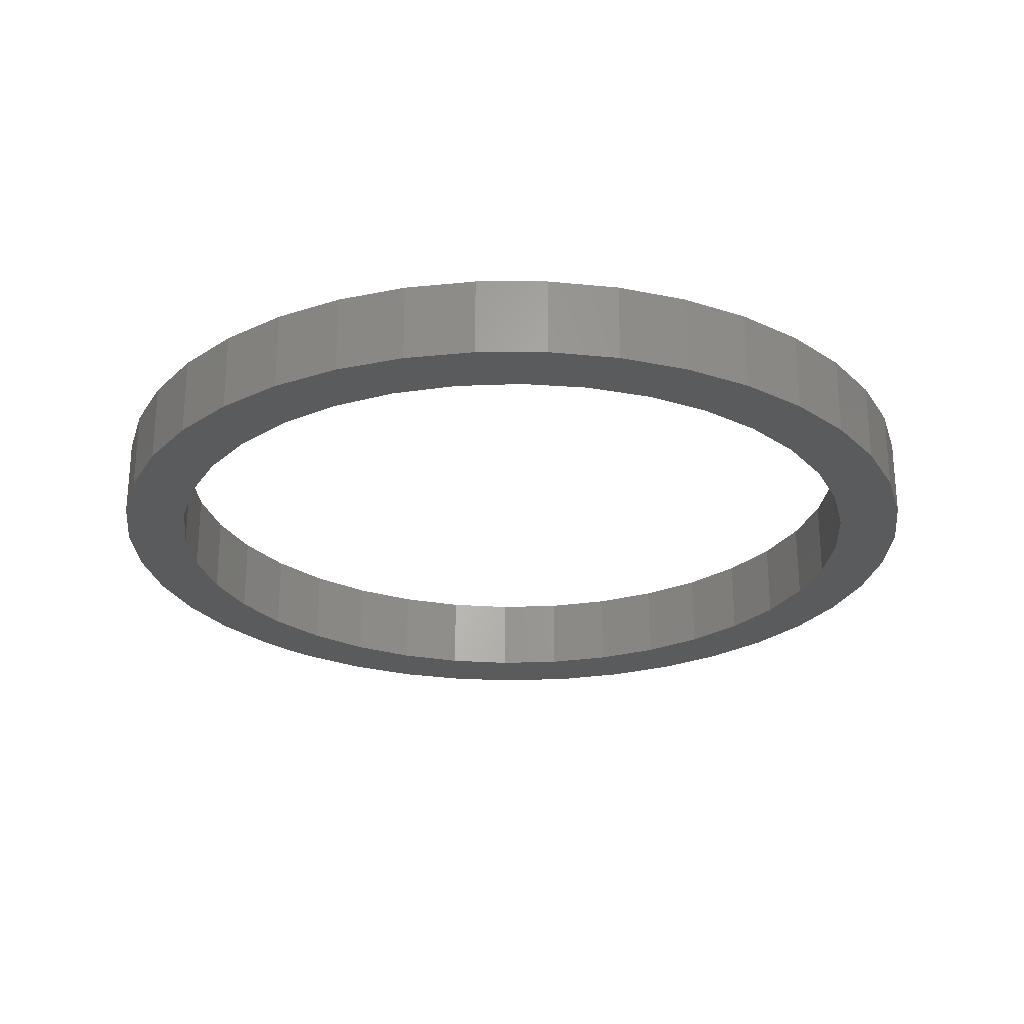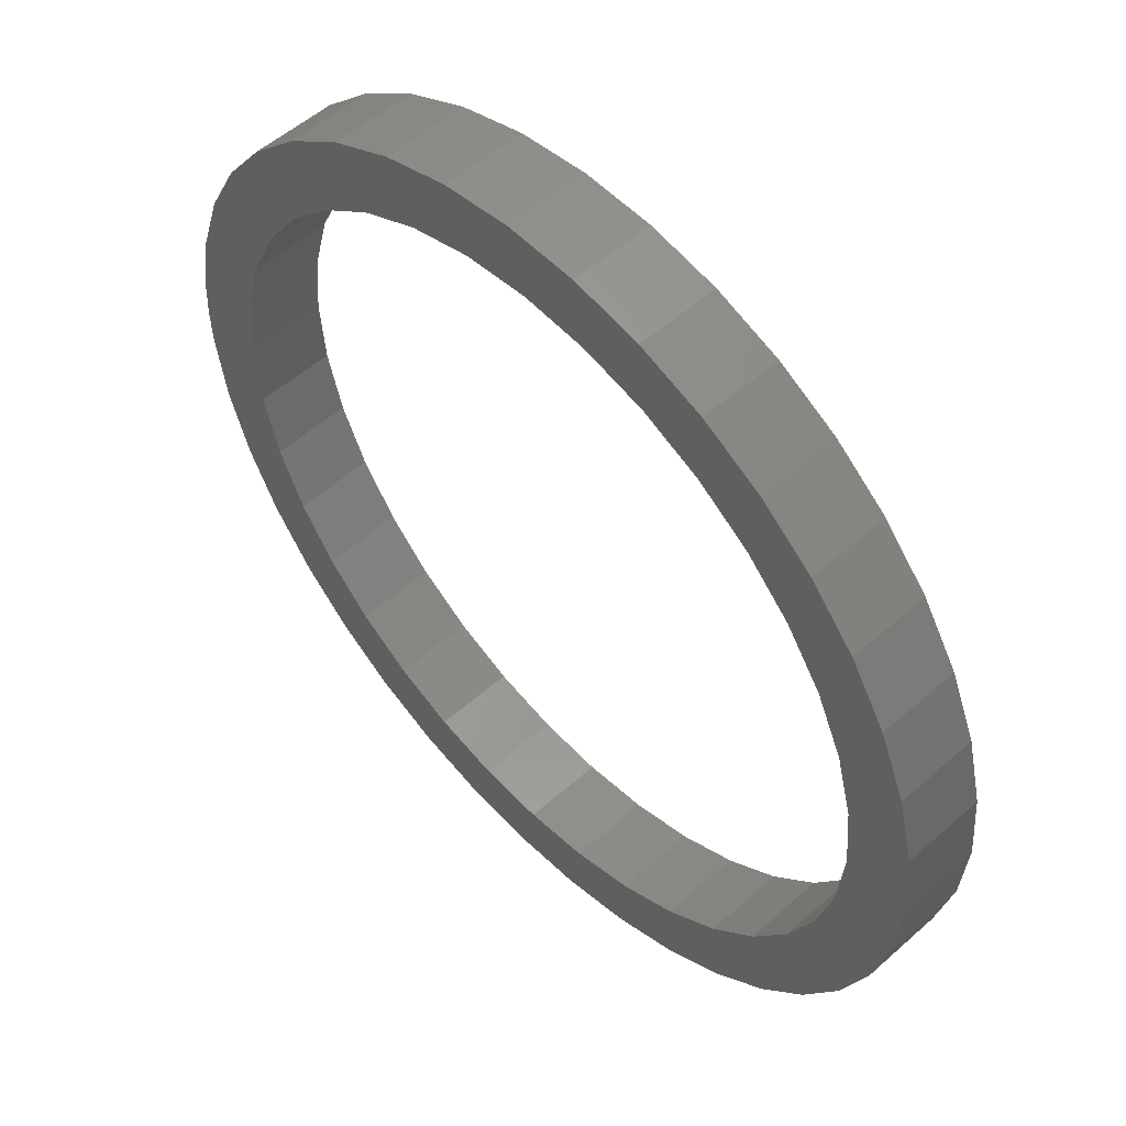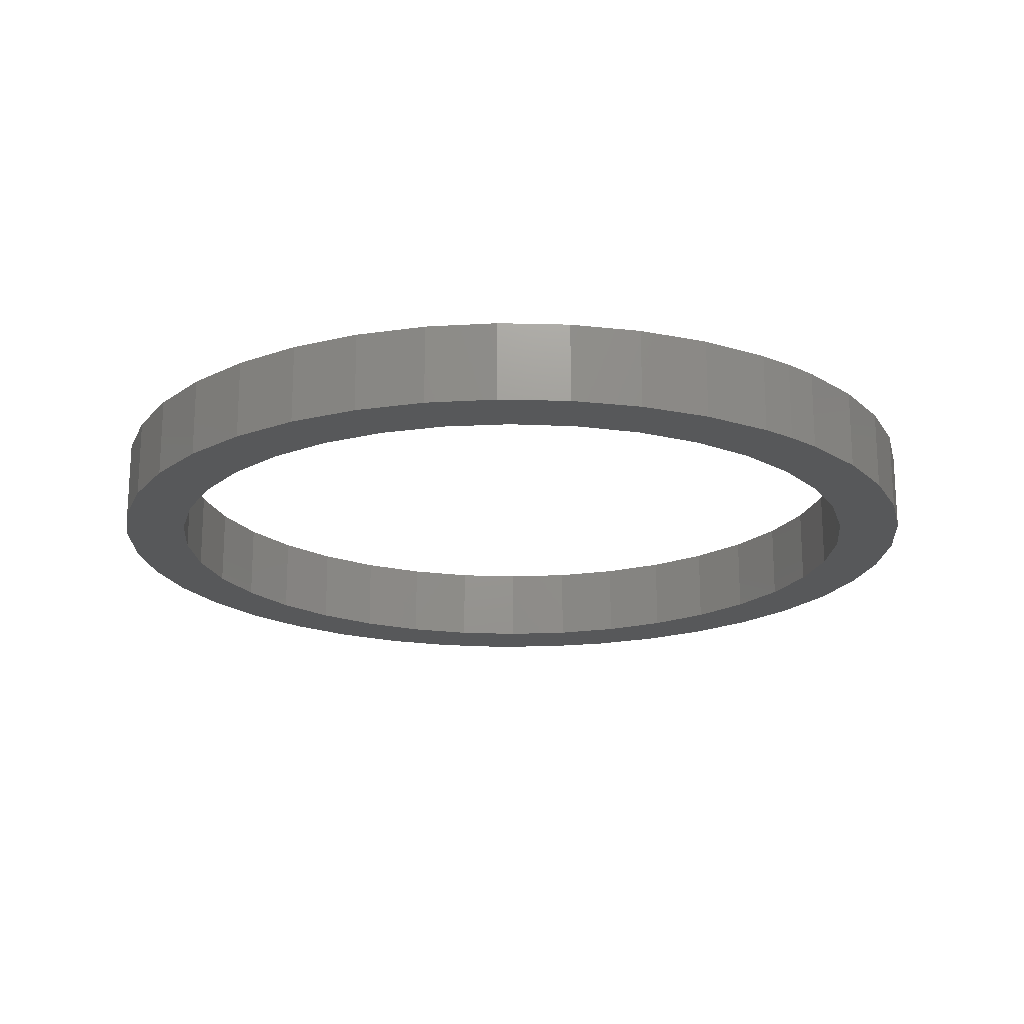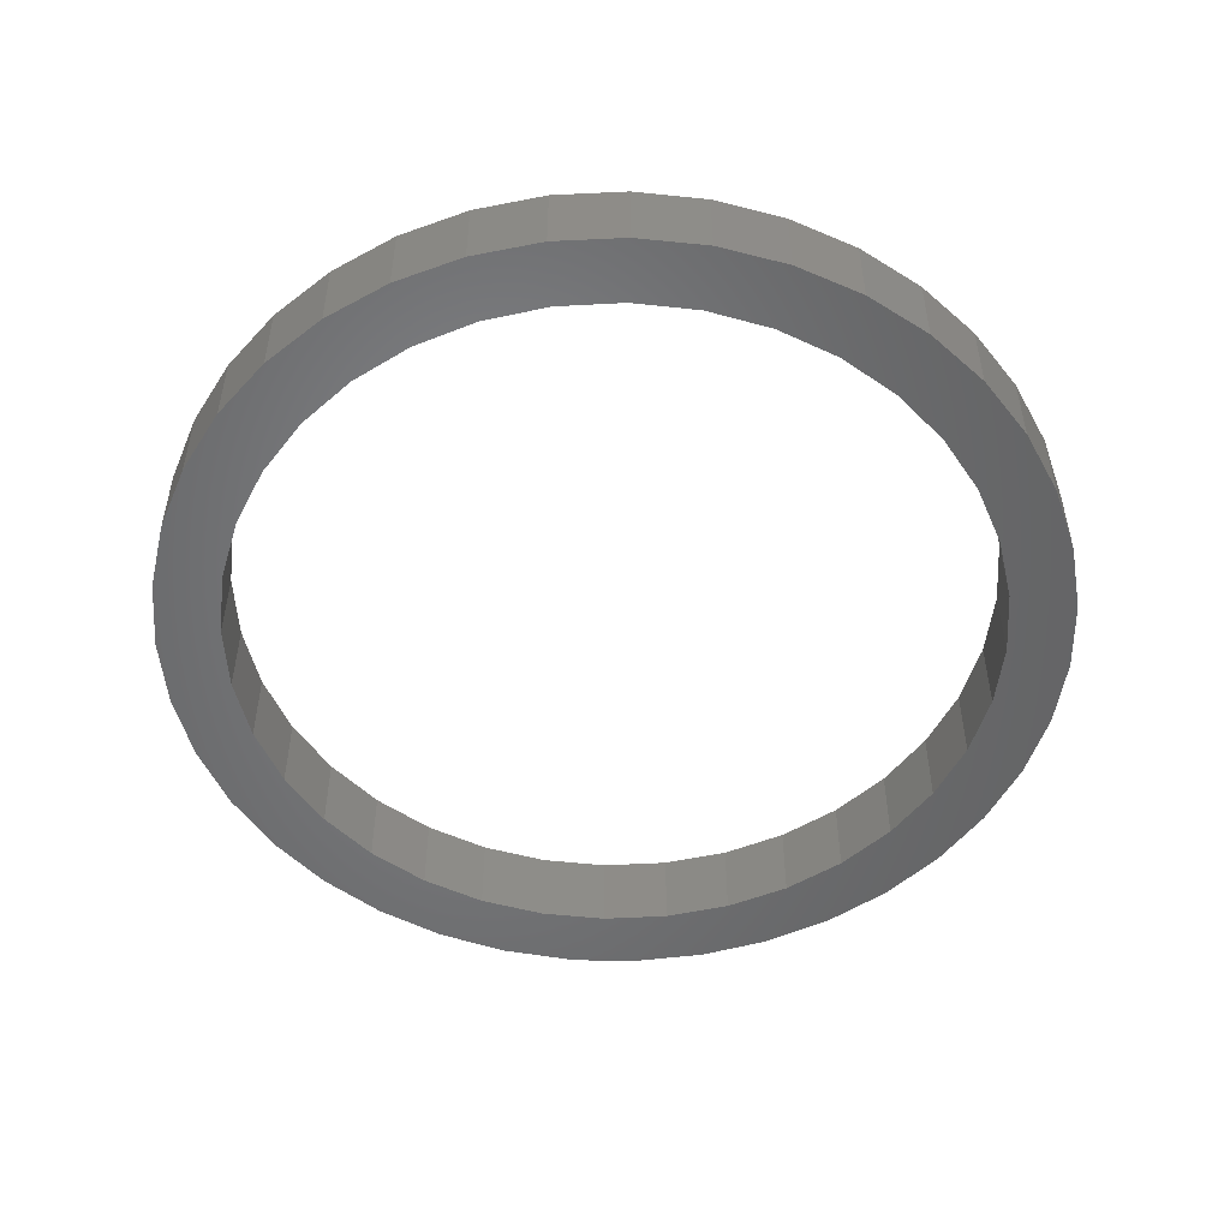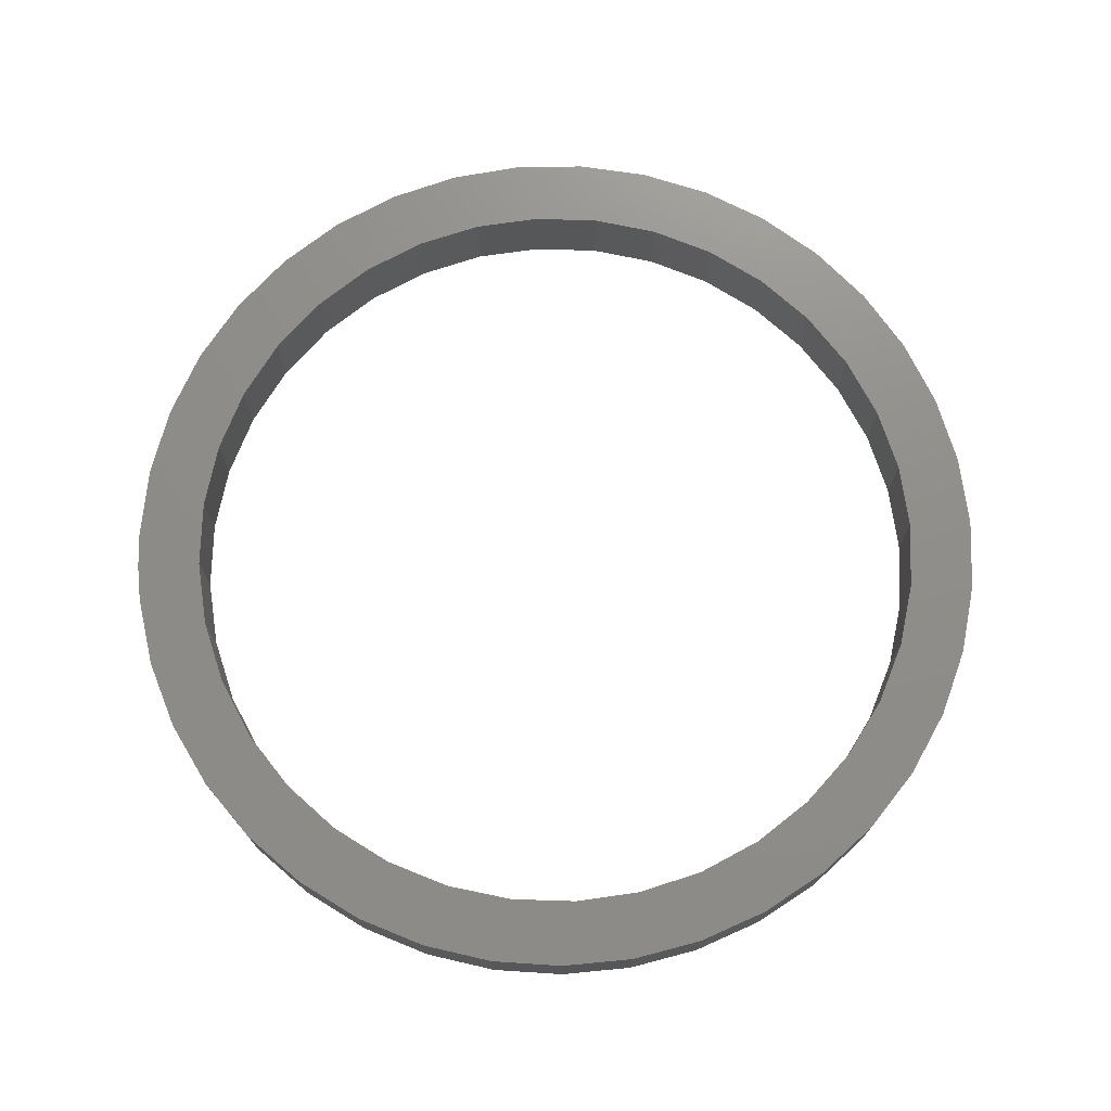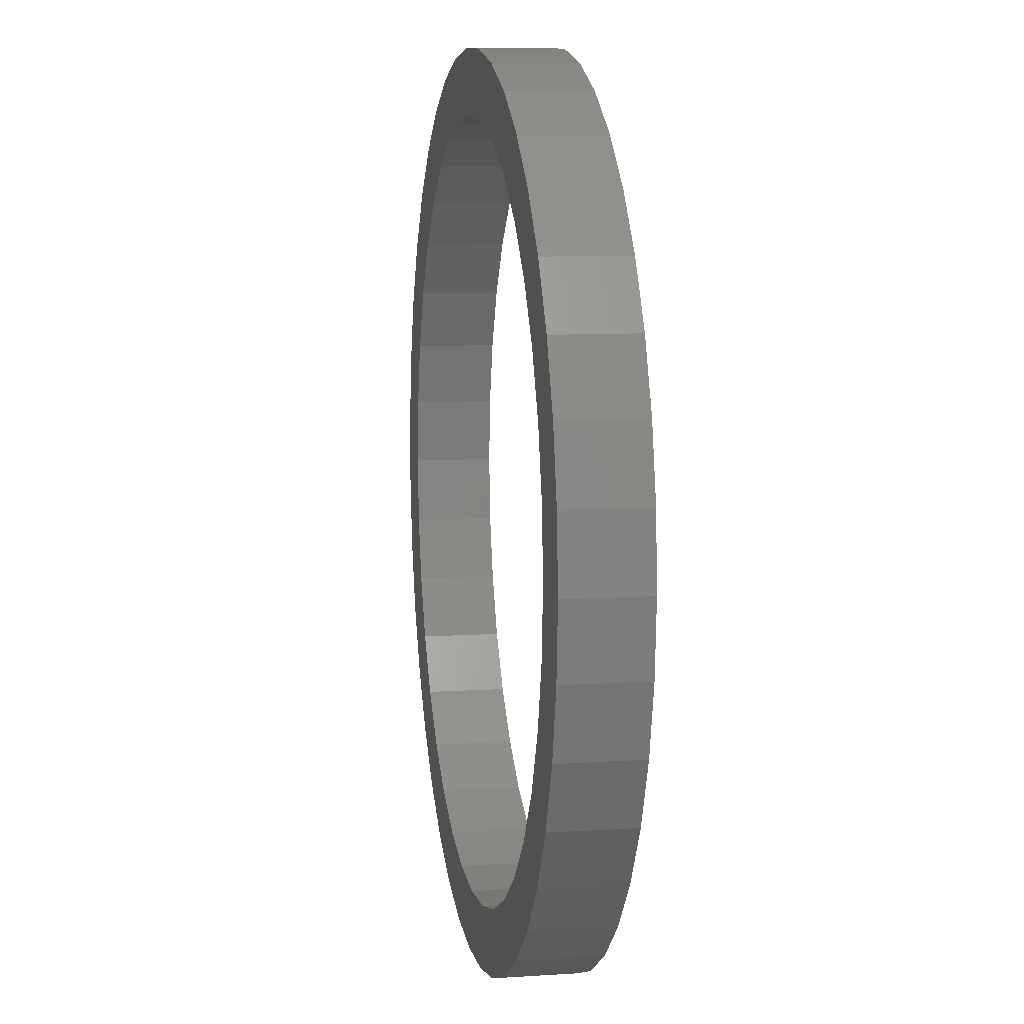
<metadata>
{"format":"stl","ext":"stl","renderer":"f3d","projection":"perspective","resolution":1024,"background":"white","views":[{"elev":-25.7,"azim":-131.5,"up":"+Z"},{"elev":53.4,"azim":-133.5,"up":"+Y"},{"elev":-19.3,"azim":50.3,"up":"+Z"},{"elev":-51.5,"azim":-91.7,"up":"+Z"},{"elev":73.5,"azim":176.8,"up":"+Z"},{"elev":9.0,"azim":-99.9,"up":"+Y"}]}
</metadata>
<code>
# stl→obj: 152 verts, 304 faces
v 9.45 28.71 3
v 11.68 29.75 3
v 11.91 32.35 3
v 14.51 32.88 3
v 14.05 30.39 3
v 17.16 32.99 3
v 16.5 30.6 3
v 19.8 32.67 3
v 18.95 30.39 3
v 22.35 31.93 3
v 21.32 29.75 3
v 24.75 30.79 3
v 23.55 28.71 3
v 26.94 29.28 3
v 25.56 27.3 3
v 28.85 27.44 3
v 27.3 25.56 3
v 30.45 25.32 3
v 28.71 23.55 3
v 31.68 22.97 3
v 29.75 21.32 3
v 32.52 20.45 3
v 30.39 18.95 3
v 32.95 17.83 3
v 30.6 16.5 3
v 33 16.5 3
v 9.45 4.289 3
v 9.427 1.593 3
v 11.68 3.25 3
v 11.91 0.6515 3
v 14.05 2.614 3
v 14.51 0.1203 3
v 16.5 2.4 3
v 17.16 0.01338 3
v 18.95 2.614 3
v 19.8 0.3335 3
v 21.32 3.25 3
v 22.35 1.072 3
v 23.55 4.289 3
v 24.75 2.211 3
v 25.56 5.699 3
v 26.94 3.719 3
v 27.3 7.437 3
v 28.85 5.558 3
v 28.71 9.45 3
v 30.45 7.681 3
v 29.75 11.68 3
v 31.68 10.03 3
v 30.39 14.05 3
v 32.52 12.55 3
v 32.95 15.17 3
v 9.427 31.41 3
v 7.127 30.08 3
v 7.437 27.3 3
v 5.07 28.4 3
v 5.699 25.56 3
v 3.309 26.41 3
v 4.289 23.55 3
v 1.89 24.17 3
v 3.25 21.32 3
v 0.8491 21.73 3
v 2.614 18.95 3
v 0.2137 19.15 3
v 2.4 16.5 3
v 0 16.5 3
v 2.614 14.05 3
v 0.2137 13.85 3
v 3.25 11.68 3
v 0.8491 11.27 3
v 4.289 9.45 3
v 1.89 8.832 3
v 5.699 7.437 3
v 3.309 6.588 3
v 7.437 5.699 3
v 5.07 4.6 3
v 7.127 2.921 3
v 9.45 4.289 0
v 7.127 2.921 0
v 7.437 5.699 0
v 5.07 4.6 0
v 5.699 7.437 0
v 3.309 6.588 0
v 4.289 9.45 0
v 1.89 8.832 0
v 3.25 11.68 0
v 0.8491 11.27 0
v 2.614 14.05 0
v 0.2137 13.85 0
v 2.4 16.5 0
v 0 16.5 0
v 2.614 18.95 0
v 0.2137 19.15 0
v 3.25 21.32 0
v 0.8491 21.73 0
v 4.289 23.55 0
v 1.89 24.17 0
v 5.699 25.56 0
v 3.309 26.41 0
v 7.437 27.3 0
v 5.07 28.4 0
v 9.45 28.71 0
v 7.127 30.08 0
v 9.427 31.41 0
v 11.68 29.75 0
v 11.91 32.35 0
v 14.05 30.39 0
v 14.51 32.88 0
v 16.5 30.6 0
v 17.16 32.99 0
v 18.95 30.39 0
v 19.8 32.67 0
v 21.32 29.75 0
v 22.35 31.93 0
v 23.55 28.71 0
v 24.75 30.79 0
v 25.56 27.3 0
v 26.94 29.28 0
v 27.3 25.56 0
v 28.85 27.44 0
v 28.71 23.55 0
v 30.45 25.32 0
v 29.75 21.32 0
v 31.68 22.97 0
v 30.39 18.95 0
v 32.52 20.45 0
v 30.6 16.5 0
v 32.95 17.83 0
v 33 16.5 0
v 32.95 15.17 0
v 30.39 14.05 0
v 32.52 12.55 0
v 29.75 11.68 0
v 31.68 10.03 0
v 28.71 9.45 0
v 30.45 7.681 0
v 27.3 7.437 0
v 28.85 5.558 0
v 25.56 5.699 0
v 26.94 3.719 0
v 23.55 4.289 0
v 24.75 2.211 0
v 21.32 3.25 0
v 22.35 1.072 0
v 18.95 2.614 0
v 19.8 0.3335 0
v 16.5 2.4 0
v 17.16 0.01338 0
v 14.05 2.614 0
v 14.51 0.1203 0
v 11.68 3.25 0
v 11.91 0.6515 0
v 9.427 1.593 0
f 1 2 3
f 3 2 4
f 4 2 5
f 4 5 6
f 6 5 7
f 6 7 8
f 8 7 9
f 8 9 10
f 10 9 11
f 10 11 12
f 12 11 13
f 12 13 14
f 14 13 15
f 14 15 16
f 16 15 17
f 16 17 18
f 18 17 19
f 18 19 20
f 20 19 21
f 20 21 22
f 22 21 23
f 22 23 24
f 24 23 25
f 24 25 26
f 27 28 29
f 29 28 30
f 29 30 31
f 31 30 32
f 31 32 33
f 33 32 34
f 33 34 35
f 35 34 36
f 35 36 37
f 37 36 38
f 37 38 39
f 39 38 40
f 39 40 41
f 41 40 42
f 41 42 43
f 43 42 44
f 43 44 45
f 45 44 46
f 45 46 47
f 47 46 48
f 47 48 49
f 49 48 50
f 49 50 25
f 25 50 51
f 25 51 26
f 3 52 1
f 1 52 53
f 1 53 54
f 54 53 55
f 54 55 56
f 56 55 57
f 56 57 58
f 58 57 59
f 58 59 60
f 60 59 61
f 60 61 62
f 62 61 63
f 62 63 64
f 64 63 65
f 64 65 66
f 66 65 67
f 66 67 68
f 68 67 69
f 68 69 70
f 70 69 71
f 70 71 72
f 72 71 73
f 72 73 74
f 74 73 75
f 74 75 27
f 27 75 76
f 27 76 28
f 77 78 79
f 79 78 80
f 79 80 81
f 81 80 82
f 81 82 83
f 83 82 84
f 83 84 85
f 85 84 86
f 85 86 87
f 87 86 88
f 87 88 89
f 89 88 90
f 89 90 91
f 91 90 92
f 91 92 93
f 93 92 94
f 93 94 95
f 95 94 96
f 95 96 97
f 97 96 98
f 97 98 99
f 99 98 100
f 99 100 101
f 100 102 101
f 101 102 103
f 101 103 104
f 104 103 105
f 104 105 106
f 106 105 107
f 106 107 108
f 108 107 109
f 108 109 110
f 110 109 111
f 110 111 112
f 112 111 113
f 112 113 114
f 114 113 115
f 114 115 116
f 116 115 117
f 116 117 118
f 118 117 119
f 118 119 120
f 120 119 121
f 120 121 122
f 122 121 123
f 122 123 124
f 124 123 125
f 124 125 126
f 126 125 127
f 127 128 126
f 126 128 129
f 126 129 130
f 130 129 131
f 130 131 132
f 132 131 133
f 132 133 134
f 134 133 135
f 134 135 136
f 136 135 137
f 136 137 138
f 138 137 139
f 138 139 140
f 140 139 141
f 140 141 142
f 142 141 143
f 142 143 144
f 144 143 145
f 144 145 146
f 146 145 147
f 146 147 148
f 148 147 149
f 148 149 150
f 150 149 151
f 150 151 77
f 77 151 152
f 77 152 78
f 24 26 128
f 128 26 129
f 26 51 129
f 129 51 50
f 129 50 131
f 131 50 48
f 131 48 133
f 133 48 46
f 133 46 135
f 135 46 44
f 135 44 137
f 137 44 42
f 137 42 139
f 139 42 40
f 139 40 141
f 141 40 38
f 141 38 143
f 143 38 36
f 143 36 145
f 145 36 34
f 145 34 147
f 147 34 32
f 147 32 149
f 149 32 30
f 149 30 151
f 151 30 28
f 151 28 152
f 152 28 76
f 152 76 78
f 78 76 75
f 78 75 80
f 80 75 73
f 80 73 82
f 82 73 71
f 82 71 84
f 84 71 69
f 84 69 86
f 86 69 67
f 86 67 88
f 88 67 65
f 88 65 90
f 90 65 63
f 90 63 92
f 92 63 61
f 92 61 94
f 94 61 59
f 94 59 96
f 96 59 57
f 96 57 98
f 98 57 55
f 98 55 100
f 100 55 53
f 100 53 102
f 102 53 52
f 102 52 103
f 103 52 3
f 103 3 105
f 105 3 4
f 105 4 107
f 107 4 6
f 107 6 109
f 109 6 8
f 109 8 111
f 111 8 10
f 111 10 113
f 113 10 12
f 113 12 115
f 115 12 14
f 115 14 117
f 117 14 16
f 117 16 119
f 119 16 18
f 119 18 121
f 121 18 20
f 121 20 123
f 123 20 22
f 123 22 125
f 125 22 24
f 125 24 127
f 127 24 128
f 64 89 62
f 62 89 91
f 62 91 60
f 60 91 93
f 60 93 58
f 58 93 95
f 58 95 56
f 56 95 97
f 56 97 54
f 54 97 99
f 54 99 1
f 1 99 101
f 1 101 2
f 2 101 104
f 2 104 5
f 5 104 106
f 5 106 7
f 7 106 108
f 7 108 9
f 9 108 110
f 9 110 11
f 11 110 112
f 11 112 13
f 13 112 114
f 13 114 15
f 15 114 116
f 15 116 17
f 17 116 118
f 17 118 19
f 19 118 120
f 19 120 21
f 21 120 122
f 21 122 23
f 23 122 124
f 23 124 25
f 25 124 126
f 25 126 49
f 49 126 130
f 49 130 47
f 47 130 132
f 47 132 45
f 45 132 134
f 45 134 43
f 43 134 136
f 43 136 41
f 41 136 138
f 41 138 39
f 39 138 140
f 39 140 37
f 37 140 142
f 37 142 35
f 35 142 144
f 35 144 33
f 33 144 146
f 33 146 31
f 31 146 148
f 31 148 29
f 29 148 150
f 29 150 27
f 27 150 77
f 27 77 74
f 74 77 79
f 74 79 72
f 72 79 81
f 72 81 70
f 70 81 83
f 70 83 68
f 68 83 85
f 68 85 66
f 66 85 87
f 66 87 64
f 64 87 89

</code>
